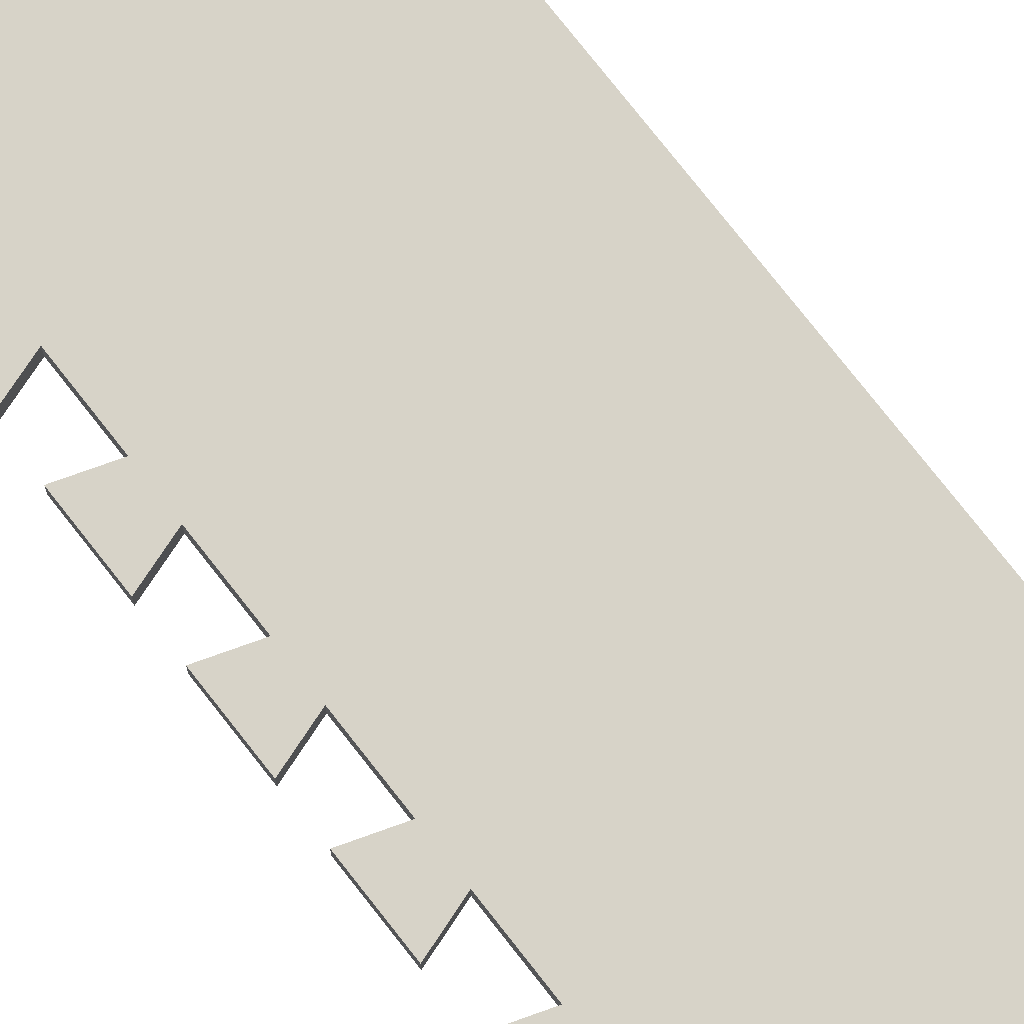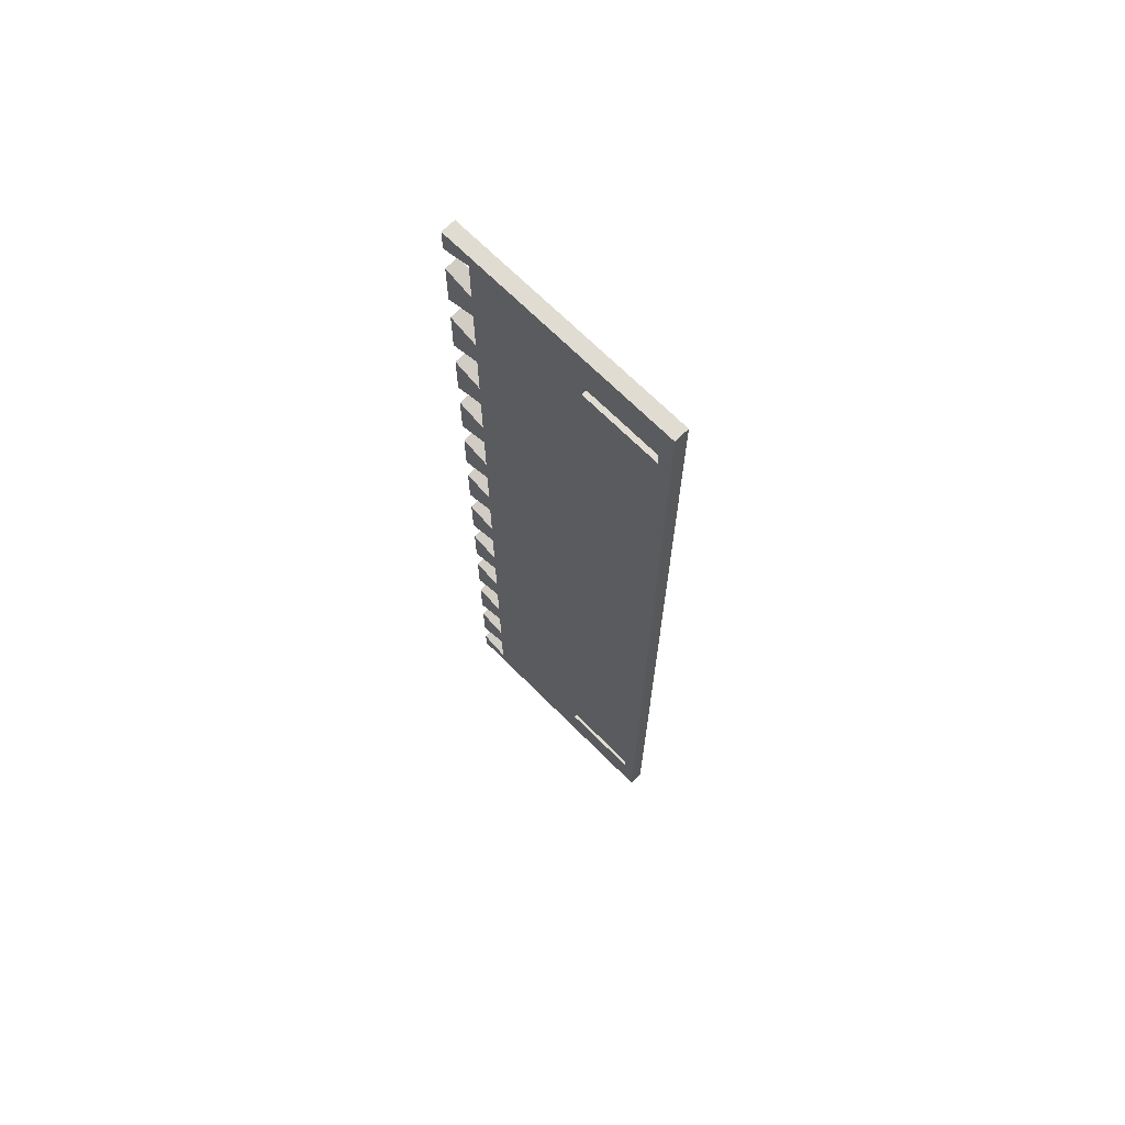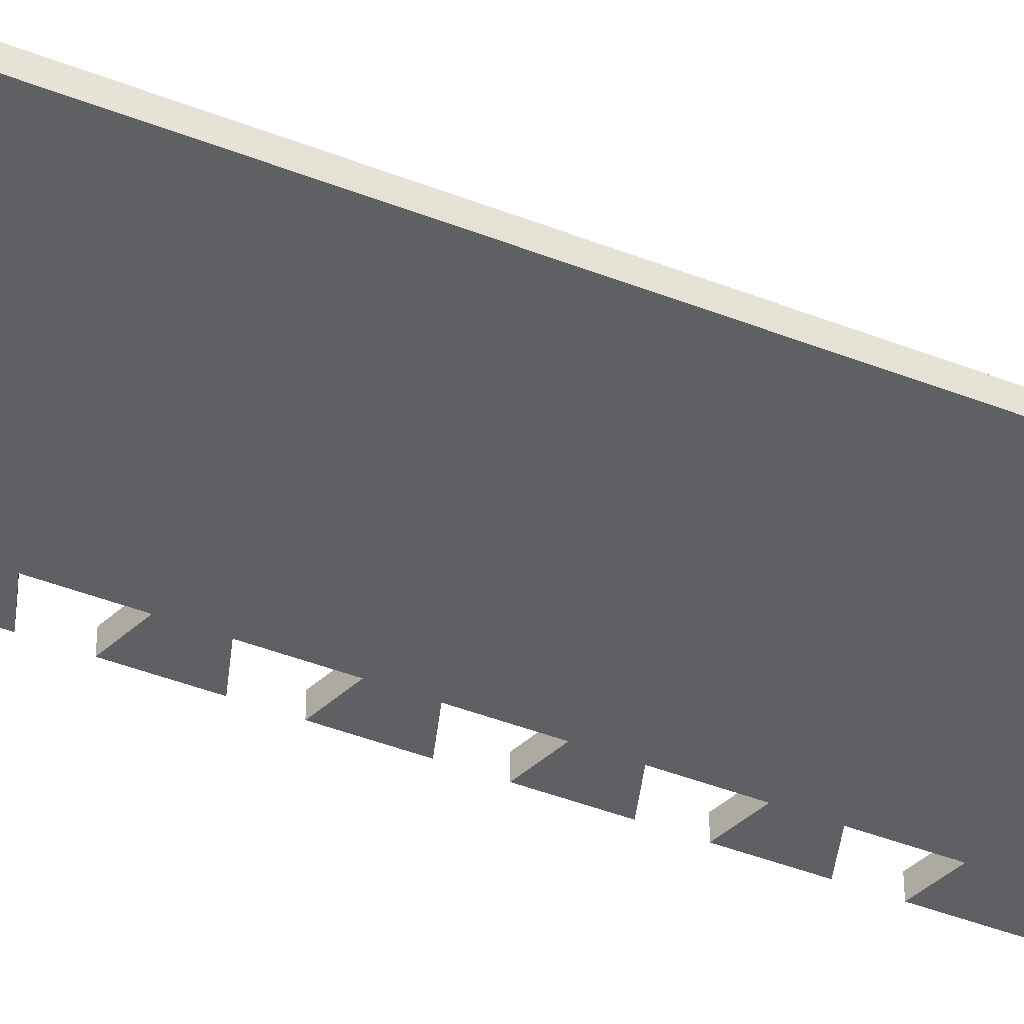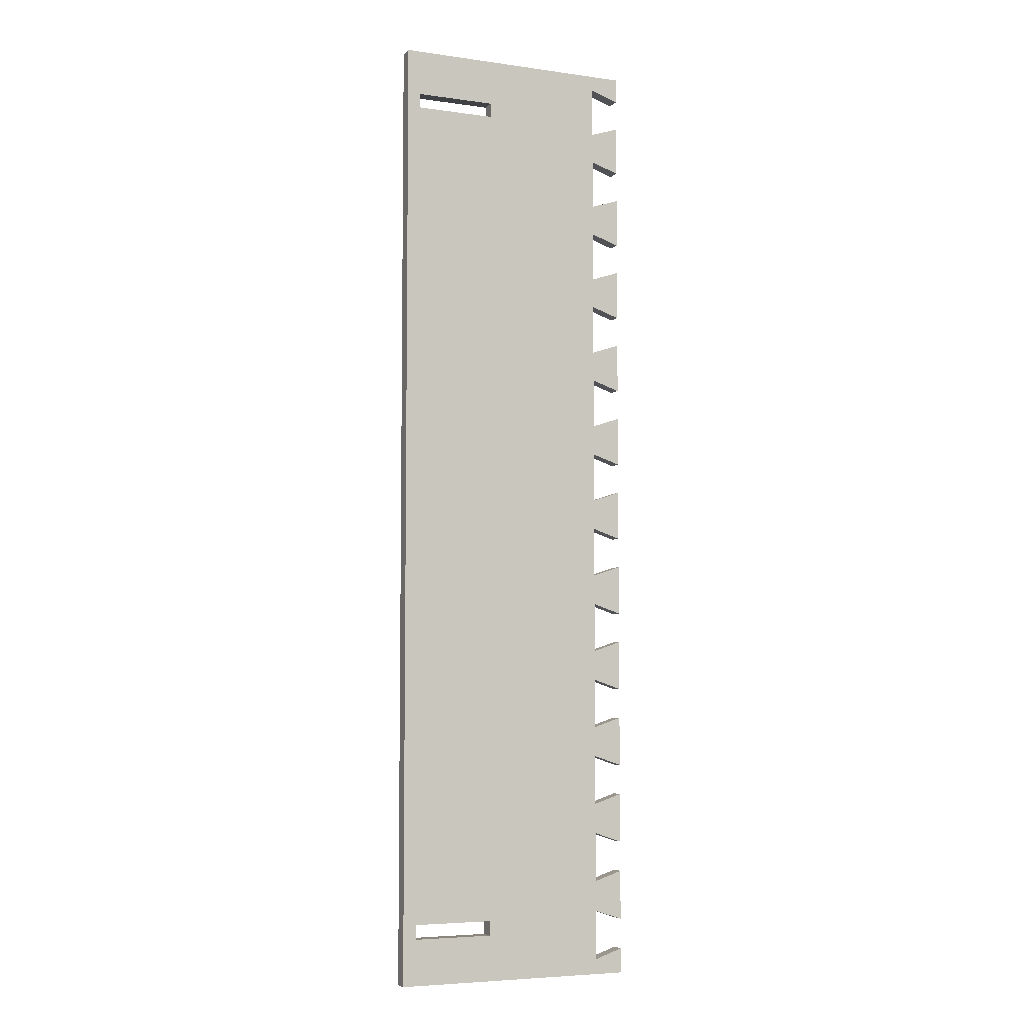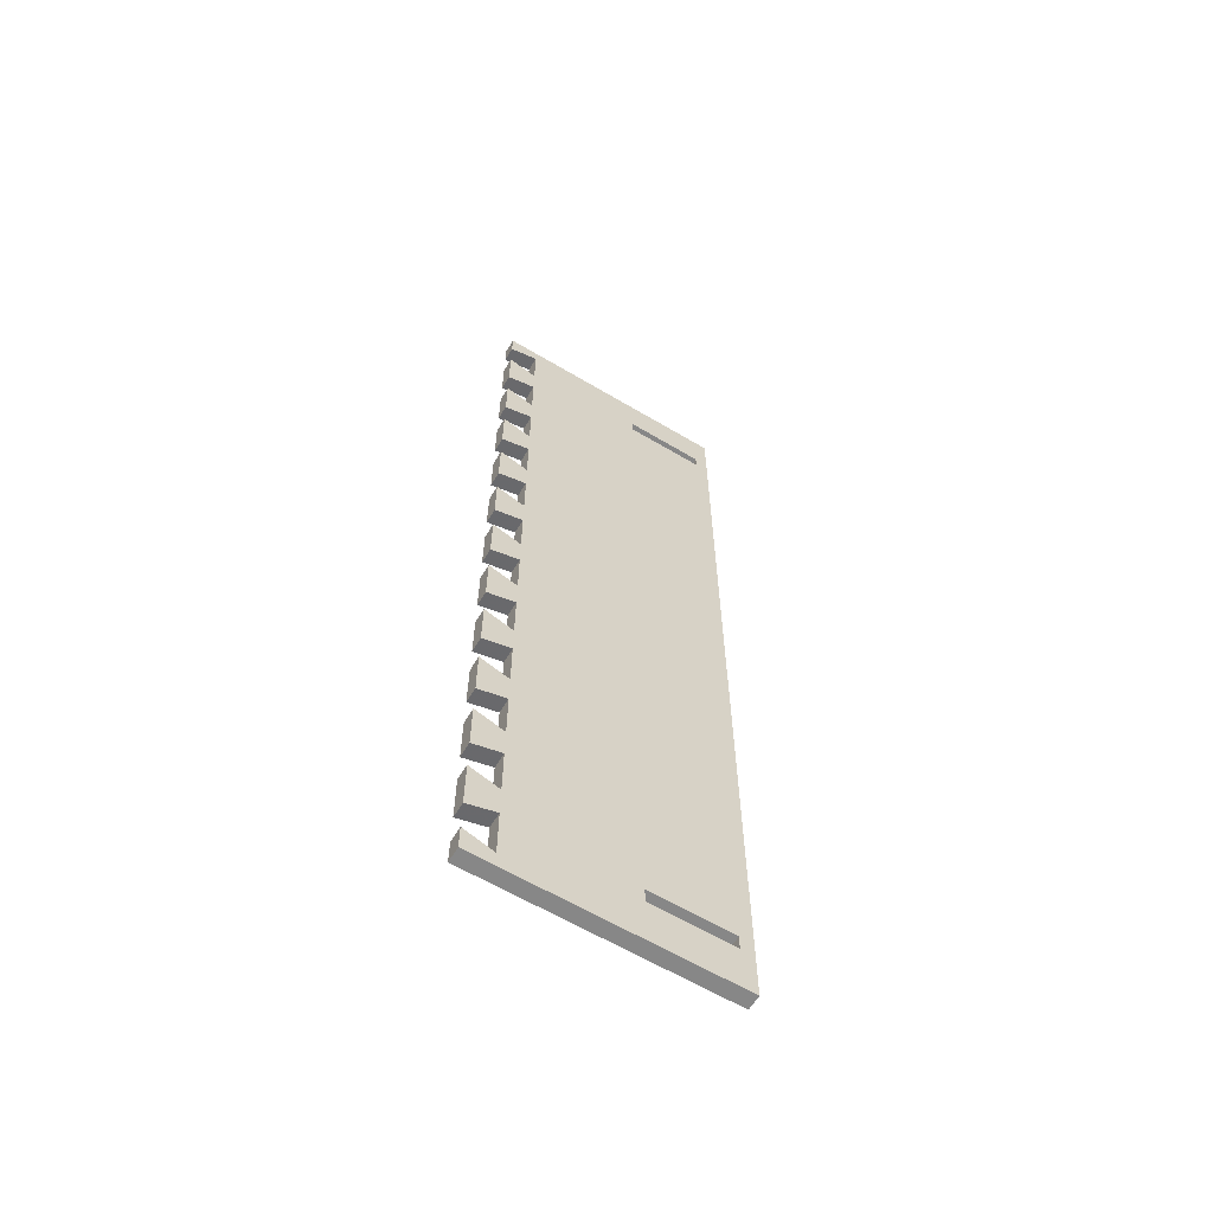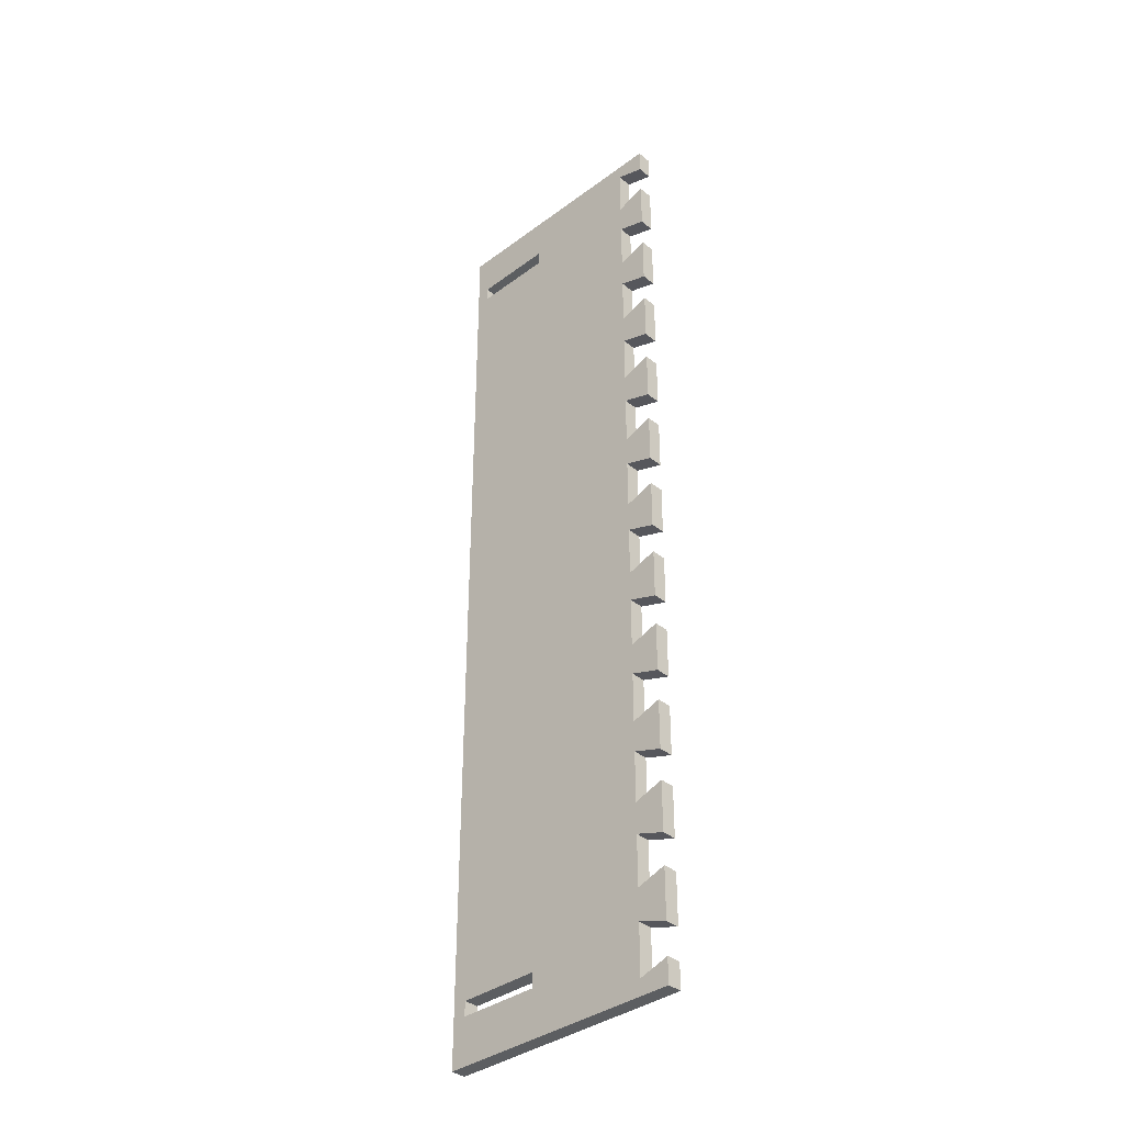
<metadata>
{"format":"obj","ext":"obj","renderer":"f3d","projection":"perspective","resolution":1024,"background":"white","views":[{"elev":76.7,"azim":141.9,"up":"+Z"},{"elev":69.1,"azim":-134.9,"up":"+Y"},{"elev":-43.6,"azim":-114.8,"up":"+Z"},{"elev":-5.6,"azim":-23.4,"up":"+Y"},{"elev":-62.3,"azim":148.9,"up":"+Y"},{"elev":-37.3,"azim":43.6,"up":"+Y"}]}
</metadata>
<code>
g whalm234 ORP-03
v 0 0 0
v 0 0 0.018
v 0.036 -0.012 0
v 0.036 -0.012 0.018
v 0.036 0.05 0
v 0.036 0.05 0.018
v 0 0.038 0
v 0 0.038 0.018
v 0 0.1 0
v 0 0.1 0.018
v 0.036 0.088 0
v 0.036 0.088 0.018
v 0.036 0.15 0
v 0.036 0.15 0.018
v 0 0.138 0
v 0 0.138 0.018
v 0 0.2 0
v 0 0.2 0.018
v 0.036 0.188 0
v 0.036 0.188 0.018
v 0.036 0.25 0
v 0.036 0.25 0.018
v 0 0.238 0
v 0 0.238 0.018
v 0 0.3 0
v 0 0.3 0.018
v 0.036 0.288 0
v 0.036 0.288 0.018
v 0.036 0.35 0
v 0.036 0.35 0.018
v 0 0.338 0
v 0 0.338 0.018
v 0 0.4 0
v 0 0.4 0.018
v 0.036 0.388 0
v 0.036 0.388 0.018
v 0.036 0.45 0
v 0.036 0.45 0.018
v 0 0.438 0
v 0 0.438 0.018
v 0 0.5 0
v 0 0.5 0.018
v 0.036 0.488 0
v 0.036 0.488 0.018
v 0.036 0.55 0
v 0.036 0.55 0.018
v 0 0.538 0
v 0 0.538 0.018
v 0 0.6 0
v 0 0.6 0.018
v 0.036 0.588 0
v 0.036 0.588 0.018
v 0.036 0.619 0
v 0.036 0.619 0.018
v -0.2667 0.619 0
v -0.2667 0.619 0.018
v -0.2667 -0.581 0
v -0.2667 -0.581 0.018
v 0.036 -0.581 0
v 0.036 -0.581 0.018
v 0.036 -0.55 0
v 0.036 -0.55 0.018
v 0 -0.562 0
v 0 -0.562 0.018
v 0 -0.5 0
v 0 -0.5 0.018
v 0.036 -0.512 0
v 0.036 -0.512 0.018
v 0.036 -0.45 0
v 0.036 -0.45 0.018
v 0 -0.462 0
v 0 -0.462 0.018
v 0 -0.4 0
v 0 -0.4 0.018
v 0.036 -0.412 0
v 0.036 -0.412 0.018
v 0.036 -0.35 0
v 0.036 -0.35 0.018
v 0 -0.362 0
v 0 -0.362 0.018
v 0 -0.3 0
v 0 -0.3 0.018
v 0.036 -0.312 0
v 0.036 -0.312 0.018
v 0.036 -0.25 0
v 0.036 -0.25 0.018
v 0 -0.262 0
v 0 -0.262 0.018
v 0 -0.2 0
v 0 -0.2 0.018
v 0.036 -0.212 0
v 0.036 -0.212 0.018
v 0.036 -0.15 0
v 0.036 -0.15 0.018
v 0 -0.162 0
v 0 -0.162 0.018
v 0 -0.1 0
v 0 -0.1 0.018
v 0.036 -0.112 0
v 0.036 -0.112 0.018
v 0.036 -0.05 0
v 0.036 -0.05 0.018
v 0 -0.062 0
v 0 -0.062 0.018
v -0.25 -0.524 0
v -0.25 -0.524 0.018
v -0.15 -0.524 0
v -0.15 -0.524 0.018
v -0.15 -0.506 0
v -0.15 -0.506 0.018
v -0.25 -0.506 0
v -0.25 -0.506 0.018
v -0.15 0.544 0
v -0.15 0.544 0.018
v -0.25 0.544 0
v -0.25 0.544 0.018
v -0.25 0.562 0
v -0.25 0.562 0.018
v -0.15 0.562 0
v -0.15 0.562 0.018
f 1 3 4 2
f 3 5 6 4
f 5 7 8 6
f 7 9 10 8
f 9 11 12 10
f 11 13 14 12
f 13 15 16 14
f 15 17 18 16
f 17 19 20 18
f 19 21 22 20
f 21 23 24 22
f 23 25 26 24
f 25 27 28 26
f 27 29 30 28
f 29 31 32 30
f 31 33 34 32
f 33 35 36 34
f 35 37 38 36
f 37 39 40 38
f 39 41 42 40
f 41 43 44 42
f 43 45 46 44
f 45 47 48 46
f 47 49 50 48
f 49 51 52 50
f 51 53 54 52
f 53 55 56 54
f 55 57 58 56
f 57 59 60 58
f 59 61 62 60
f 61 63 64 62
f 63 65 66 64
f 65 67 68 66
f 67 69 70 68
f 69 71 72 70
f 71 73 74 72
f 73 75 76 74
f 75 77 78 76
f 77 79 80 78
f 79 81 82 80
f 81 83 84 82
f 83 85 86 84
f 85 87 88 86
f 87 89 90 88
f 89 91 92 90
f 91 93 94 92
f 93 95 96 94
f 95 97 98 96
f 97 99 100 98
f 99 101 102 100
f 101 103 104 102
f 103 1 2 104
f 105 106 108 107
f 107 108 110 109
f 109 110 112 111
f 111 112 106 105
f 113 114 116 115
f 115 116 118 117
f 117 118 120 119
f 119 120 114 113
f 53 51 49
f 50 52 54
f 53 49 55
f 56 50 54
f 55 111 57
f 58 112 56
f 63 59 57
f 58 60 64
f 61 59 63
f 64 60 62
f 65 63 107
f 108 64 66
f 71 67 65
f 66 68 72
f 69 67 71
f 72 68 70
f 73 71 109
f 110 72 74
f 79 75 73
f 74 76 80
f 77 75 79
f 80 76 78
f 81 79 109
f 110 80 82
f 87 83 81
f 82 84 88
f 85 83 87
f 88 84 86
f 89 87 111
f 112 88 90
f 95 91 89
f 90 92 96
f 93 91 95
f 96 92 94
f 97 95 111
f 112 96 98
f 103 99 97
f 98 100 104
f 101 99 103
f 104 100 102
f 1 103 111
f 112 104 2
f 7 3 1
f 2 4 8
f 5 3 7
f 8 4 6
f 9 7 115
f 116 8 10
f 15 11 9
f 10 12 16
f 13 11 15
f 16 12 14
f 17 15 115
f 116 16 18
f 23 19 17
f 18 20 24
f 21 19 23
f 24 20 22
f 25 23 115
f 116 24 26
f 31 27 25
f 26 28 32
f 29 27 31
f 32 28 30
f 33 31 113
f 114 32 34
f 39 35 33
f 34 36 40
f 37 35 39
f 40 36 38
f 41 39 113
f 114 40 42
f 47 43 41
f 42 44 48
f 45 43 47
f 48 44 46
f 49 47 119
f 120 48 50
f 49 119 55
f 56 120 50
f 119 117 55
f 56 118 120
f 117 115 55
f 56 116 118
f 115 111 55
f 56 112 116
f 111 105 57
f 58 106 112
f 105 107 57
f 58 108 106
f 107 63 57
f 58 64 108
f 109 65 107
f 108 66 110
f 71 65 109
f 110 66 72
f 79 73 109
f 110 74 80
f 81 109 111
f 112 110 82
f 87 81 111
f 112 82 88
f 95 89 111
f 112 90 96
f 103 97 111
f 112 98 104
f 7 1 111
f 112 2 8
f 115 7 111
f 112 8 116
f 15 9 115
f 116 10 16
f 23 17 115
f 116 18 24
f 31 25 115
f 116 26 32
f 113 31 115
f 116 32 114
f 39 33 113
f 114 34 40
f 47 41 113
f 114 42 48
f 119 47 113
f 114 48 120

</code>
